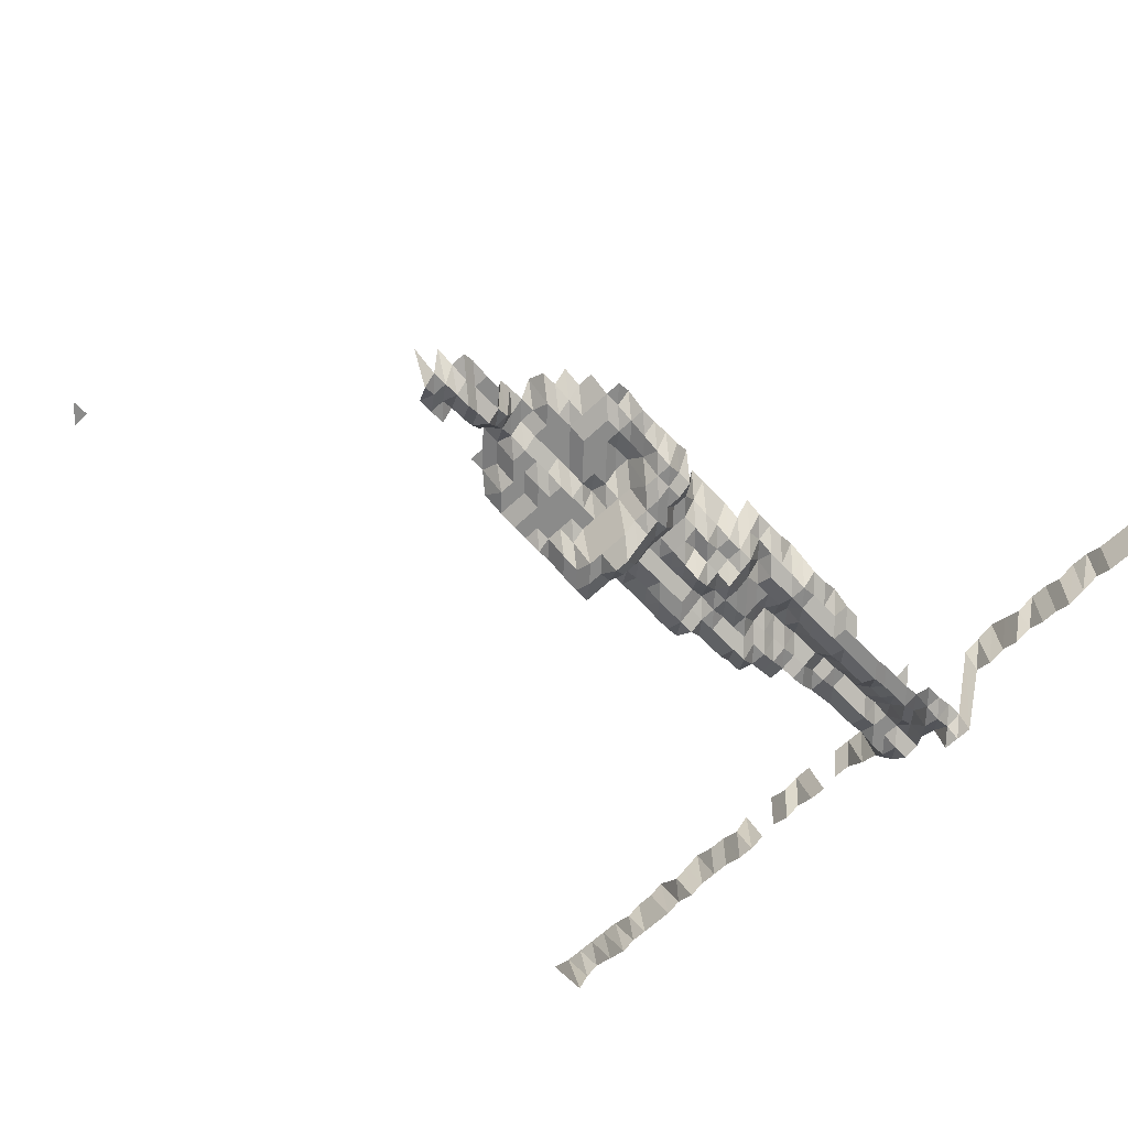
<metadata>
{"format":"obj","ext":"obj","renderer":"f3d","projection":"perspective","resolution":1024,"background":"white","views":[{"elev":-63.7,"azim":-136.4,"up":"+Z"}]}
</metadata>
<code>
g default
v 0.665 0.6322 1.631
v 0.6875 0.6097 1.631
v 0.665 0.6097 1.631
v 0.2115 0.4602 1.329
v 0.2231 0.4289 1.29
v 0.2067 0.4319 1.299
v 0.1932 0.4419 1.329
v 0.2445 0.4172 1.309
v 0.2247 0.414 1.299
v 0.2067 0.414 1.299
v 0.1917 0.4204 1.319
v 0.1735 0.4204 1.319
v 0.2445 0.3991 1.309
v 0.2264 0.3991 1.309
v 0.2067 0.3961 1.299
v 0.1902 0.3991 1.309
v 0.1748 0.4052 1.329
v 0.2445 0.3811 1.309
v 0.2281 0.384 1.319
v 0.2067 0.3782 1.299
v 0.1917 0.384 1.319
v 0.1735 0.384 1.319
v 0.2281 0.3658 1.319
v 0.2083 0.3631 1.309
v 0.1917 0.3658 1.319
v 0.1735 0.3658 1.319
v 0.2299 0.3503 1.329
v 0.2083 0.345 1.309
v 0.1917 0.3477 1.319
v 0.179 0.3587 1.361
v 0.2335 0.3372 1.35
v 0.2115 0.332 1.329
v 0.1932 0.332 1.329
v 0.1803 0.3425 1.371
v 0.239 0.3262 1.382
v 0.2148 0.3186 1.35
v 0.1978 0.3212 1.361
v 0.1803 0.3236 1.371
v 0.1641 0.329 1.394
v 0.1436 0.3262 1.382
v 0.2772 0.3071 1.382
v 0.2581 0.3071 1.382
v 0.2371 0.3047 1.371
v 0.2166 0.3025 1.361
v 0.1993 0.3047 1.371
v 0.1803 0.3047 1.371
v 0.1602 0.3025 1.361
v 0.1436 0.3071 1.382
v 0.1256 0.3098 1.394
v 0.2772 0.2881 1.382
v 0.256 0.2858 1.371
v 0.2335 0.2814 1.35
v 0.2148 0.2814 1.35
v 0.1978 0.2837 1.361
v 0.179 0.2837 1.361
v 0.1602 0.2837 1.361
v 0.1425 0.2858 1.371
v 0.1245 0.2881 1.382
v 0.1054 0.2881 1.382
v 0.2939 0.2669 1.371
v 0.2708 0.2628 1.35
v 0.2521 0.2628 1.35
v 0.2335 0.2628 1.35
v 0.2148 0.2628 1.35
v 0.1978 0.265 1.361
v 0.179 0.265 1.361
v 0.1602 0.265 1.361
v 0.1414 0.265 1.361
v 0.1226 0.265 1.361
v 0.1038 0.265 1.361
v 0.08504 0.265 1.361
v 0.2894 0.2442 1.35
v 0.2708 0.2442 1.35
v 0.2521 0.2442 1.35
v 0.2318 0.2424 1.34
v 0.2148 0.2442 1.35
v 0.1978 0.2462 1.361
v 0.179 0.2462 1.361
v 0.1589 0.2442 1.35
v 0.1403 0.2442 1.35
v 0.1216 0.2442 1.35
v 0.1038 0.2462 1.361
v 0.08567 0.248 1.371
v 0.2873 0.2239 1.34
v 0.2688 0.2239 1.34
v 0.2503 0.2239 1.34
v 0.2318 0.2239 1.34
v 0.2133 0.2239 1.34
v 0.1978 0.2274 1.361
v 0.1776 0.2256 1.35
v 0.1589 0.2256 1.35
v 0.1403 0.2256 1.35
v 0.1216 0.2256 1.35
v 0.103 0.2256 1.35
v 0.08435 0.2256 1.35
v 0.2873 0.2055 1.34
v 0.2688 0.2055 1.34
v 0.2503 0.2055 1.34
v 0.2318 0.2055 1.34
v 0.2133 0.2055 1.34
v 0.1962 0.207 1.35
v 0.1776 0.207 1.35
v 0.1589 0.207 1.35
v 0.1414 0.2087 1.361
v 0.1216 0.207 1.35
v 0.1022 0.2055 1.34
v 0.08435 0.207 1.35
v 0.2849 0.1855 1.329
v 0.2688 0.187 1.34
v 0.2503 0.187 1.34
v 0.2318 0.187 1.34
v 0.2133 0.187 1.34
v 0.1978 0.1899 1.361
v 0.1776 0.1884 1.35
v 0.1602 0.1899 1.361
v 0.1414 0.1899 1.361
v 0.1207 0.187 1.34
v 0.1014 0.1855 1.329
v 0.08435 0.1884 1.35
v 0.2873 0.1685 1.34
v 0.2646 0.1659 1.319
v 0.2482 0.1671 1.329
v 0.2318 0.1685 1.34
v 0.2133 0.1685 1.34
v 0.1948 0.1685 1.34
v 0.1762 0.1685 1.34
v 0.1577 0.1685 1.34
v 0.1371 0.1659 1.319
v 0.1188 0.1659 1.319
v 0.1006 0.1659 1.319
v 0.08435 0.1698 1.35
v 0.2828 0.1477 1.319
v 0.2625 0.1466 1.309
v 0.2426 0.1455 1.299
v 0.2247 0.1455 1.299
v 0.2067 0.1455 1.299
v 0.1888 0.1455 1.299
v 0.1722 0.1466 1.309
v 0.1541 0.1466 1.309
v 0.136 0.1466 1.309
v 0.1188 0.1477 1.319
v 0.1014 0.1488 1.329
v 0.08504 0.1524 1.361
v 0.2806 0.1286 1.309
v 0.2605 0.1276 1.299
v 0.2426 0.1276 1.299
v 0.2214 0.1257 1.28
v 0.2037 0.1257 1.28
v 0.1875 0.1267 1.29
v 0.1709 0.1276 1.299
v 0.1541 0.1286 1.309
v 0.1371 0.1295 1.319
v 0.1188 0.1295 1.319
v 0.1014 0.1305 1.329
v 0.2806 0.1105 1.309
v 0.2625 0.1105 1.309
v 0.2445 0.1105 1.309
v 0.2247 0.1097 1.299
v 0.2067 0.1097 1.299
v 0.1902 0.1105 1.309
v 0.1735 0.1114 1.319
v 0.1553 0.1114 1.319
v 0.1403 0.114 1.35
v 0.1216 0.114 1.35
v 0.1064 0.1177 1.394
v 0.2542 0.09615 1.361
v 0.2318 0.09466 1.34
v 0.2133 0.09466 1.34
v 0.1962 0.09537 1.35
v 0.1776 0.09537 1.35
v 0.1589 0.09537 1.35
v 0.1403 0.09537 1.35
v 0.1235 0.09685 1.371
v 0.1064 0.09848 1.394
v 0.2542 0.07739 1.361
v 0.2335 0.07676 1.35
v 0.2133 0.07619 1.34
v 0.1962 0.07676 1.35
v 0.1762 0.07619 1.34
v 0.1577 0.07619 1.34
v 0.1403 0.07676 1.35
v 0.1226 0.07739 1.361
v 0.1064 0.07927 1.394
v 0.2542 0.05863 1.361
v 0.2335 0.05816 1.35
v 0.2133 0.05773 1.34
v 0.1962 0.05816 1.35
v 0.1748 0.05726 1.329
v 0.1589 0.05816 1.35
v 0.1392 0.05773 1.34
v 0.1226 0.05863 1.361
v 0.1064 0.06005 1.394
v 0.2542 0.03988 1.361
v 0.2318 0.03926 1.34
v 0.2133 0.03926 1.34
v 0.1962 0.03955 1.35
v 0.1735 0.03865 1.319
v 0.1577 0.03926 1.34
v 0.1403 0.03955 1.35
v 0.1216 0.03955 1.35
v 0.1054 0.04049 1.382
v 0.08779 0.04117 1.405
v 0.2521 0.02095 1.35
v 0.2318 0.0208 1.34
v 0.2133 0.0208 1.34
v 0.1962 0.02095 1.35
v 0.1748 0.02062 1.329
v 0.1577 0.0208 1.34
v 0.1403 0.02095 1.35
v 0.1216 0.02095 1.35
v 0.1046 0.02128 1.371
v 0.0871 0.02163 1.394
v 0.2521 0.002345 1.35
v 0.2318 0.002328 1.34
v 0.2148 0.002345 1.35
v 0.1978 0.002364 1.361
v 0.1776 0.002345 1.35
v 0.1564 0.002309 1.329
v 0.1392 0.002328 1.34
v 0.1216 0.002345 1.35
v 0.1054 0.002401 1.382
v 0.0871 0.002422 1.394
v 0.2542 -0.01639 1.361
v 0.2318 -0.01614 1.34
v 0.2148 -0.01626 1.35
v 0.1962 -0.01626 1.35
v 0.1776 -0.01626 1.35
v 0.1589 -0.01626 1.35
v 0.1414 -0.01639 1.361
v 0.1245 -0.01665 1.382
v 0.1046 -0.01651 1.371
v 0.0871 -0.01679 1.394
v 0.2354 -0.03515 1.361
v 0.2148 -0.03486 1.35
v 0.1978 -0.03515 1.361
v 0.1776 -0.03486 1.35
v 0.1602 -0.03515 1.361
v 0.1425 -0.03541 1.371
v 0.1226 -0.03515 1.361
v 0.1046 -0.03541 1.371
v 0.08779 -0.03628 1.405
v 0.2354 -0.0539 1.361
v 0.2148 -0.05347 1.35
v 0.1978 -0.0539 1.361
v 0.179 -0.0539 1.361
v 0.1614 -0.0543 1.371
v 0.1425 -0.0543 1.371
v 0.1226 -0.0539 1.361
v 0.1046 -0.0543 1.371
v 0.0871 -0.05521 1.394
v 0.2354 -0.07266 1.361
v 0.2148 -0.07207 1.35
v 0.1978 -0.07266 1.361
v 0.1818 -0.07378 1.382
v 0.1641 -0.07442 1.394
v 0.1425 -0.07319 1.371
v 0.1226 -0.07266 1.361
v 0.1038 -0.07266 1.361
v 0.08635 -0.07378 1.382
v 0.239 -0.09283 1.382
v 0.2148 -0.09068 1.35
v 0.1993 -0.09209 1.371
v 0.1818 -0.09283 1.382
v 0.1654 -0.09437 1.405
v 0.1449 -0.09363 1.394
v 0.1226 -0.09142 1.361
v 0.1046 -0.09209 1.371
v 0.08635 -0.09283 1.382
v 0.239 -0.1119 1.382
v 0.2182 -0.111 1.371
v 0.1993 -0.111 1.371
v 0.1833 -0.1128 1.394
v 0.1654 -0.1137 1.405
v 0.1436 -0.1119 1.382
v 0.1226 -0.1102 1.361
v 0.1046 -0.111 1.371
v 0.0871 -0.1128 1.394
v 0.2199 -0.1309 1.382
v 0.2009 -0.1309 1.382
v 0.1833 -0.1321 1.394
v 0.1668 -0.1342 1.417
v 0.1425 -0.1299 1.371
v 0.1226 -0.1289 1.361
v 0.1046 -0.1299 1.371
v 0.08567 -0.1299 1.371
v 0.2218 -0.1513 1.394
v 0.2026 -0.1513 1.394
v 0.1848 -0.1525 1.405
v 0.1668 -0.1538 1.417
v 0.1425 -0.1488 1.371
v 0.1226 -0.1477 1.361
v 0.1038 -0.1477 1.361
v 0.08567 -0.1488 1.371
v 0.2026 -0.1705 1.394
v 0.1848 -0.1718 1.405
v 0.1668 -0.1733 1.417
v 0.1425 -0.1677 1.371
v 0.1226 -0.1664 1.361
v 0.1038 -0.1664 1.361
v 0.2042 -0.1912 1.405
v 0.1878 -0.1943 1.428
v 0.1695 -0.1959 1.44
v 0.1436 -0.1881 1.382
v 0.1226 -0.1852 1.361
v 0.1038 -0.1852 1.361
v 0.2075 -0.214 1.428
v 0.1878 -0.214 1.428
v 0.1695 -0.2158 1.44
v 0.1436 -0.2071 1.382
v 0.1226 -0.204 1.361
v 0.1038 -0.204 1.361
v 0.2093 -0.2356 1.44
v 0.1894 -0.2356 1.44
v 0.1709 -0.2376 1.452
v 0.1436 -0.2261 1.382
v 0.1226 -0.2227 1.361
v 0.1046 -0.2243 1.371
v 0.211 -0.2576 1.452
v 0.1894 -0.2555 1.44
v 0.1709 -0.2576 1.452
v 0.146 -0.2493 1.405
v 0.1235 -0.2432 1.371
v 0.1046 -0.2432 1.371
v 0.08635 -0.2452 1.382
v 0.211 -0.2776 1.452
v 0.1894 -0.2753 1.44
v 0.1709 -0.2776 1.452
v 0.146 -0.2686 1.405
v 0.1235 -0.2621 1.371
v 0.1046 -0.2621 1.371
v 0.211 -0.2976 1.452
v 0.1894 -0.2952 1.44
v 0.1725 -0.3003 1.465
v 0.1472 -0.2905 1.417
v 0.1235 -0.281 1.371
v 0.1054 -0.2833 1.382
v 0.08567 -0.281 1.371
v 0.2129 -0.3205 1.465
v 0.191 -0.3176 1.452
v 0.1709 -0.3176 1.452
v 0.1449 -0.305 1.394
v 0.1256 -0.305 1.394
v 0.1046 -0.2999 1.371
v 0.08567 -0.2999 1.371
v 0.211 -0.3377 1.452
v 0.191 -0.3377 1.452
v 0.1709 -0.3377 1.452
v 0.1472 -0.3295 1.417
v 0.1235 -0.3188 1.371
v 0.1038 -0.3165 1.361
v 0.08635 -0.3214 1.382
v 0.8226 -0.4018 1.631
v 0.7922 -0.3978 1.615
v 0.7699 -0.3978 1.615
v 0.7476 -0.3978 1.615
v 0.7253 -0.3978 1.615
v 0.703 -0.3978 1.615
v 0.6744 -0.3941 1.6
v 0.6584 -0.3978 1.615
v 0.6361 -0.3978 1.615
v 0.6199 -0.4018 1.631
v 0.586 -0.3941 1.6
v 0.5692 -0.3978 1.615
v 0.5523 -0.4018 1.631
v 0.5246 -0.3978 1.615
v 0.5023 -0.3978 1.615
v 0.4756 -0.3941 1.6
v 0.4623 -0.4018 1.631
v 0.4172 -0.4018 1.631
v 0.3908 -0.3978 1.615
v 0.3722 -0.4018 1.631
v 0.3497 -0.4018 1.631
v 0.3016 -0.3978 1.615
v 0.2793 -0.3978 1.615
v 0.257 -0.3978 1.615
v 0.211 -0.3577 1.452
v 0.1894 -0.3547 1.44
v 0.1709 -0.3577 1.452
v 0.146 -0.3461 1.405
v 0.1256 -0.3434 1.394
v 0.1046 -0.3377 1.371
v 0.08635 -0.3404 1.382
v 0.07788 -0.3941 1.6
v 0.05631 -0.3978 1.615
v 0.03435 -0.4018 1.631
v 0.01171 -0.3978 1.615
v -0.01049 -0.3941 1.6
v -0.03289 -0.3978 1.615
v -0.05519 -0.3978 1.615
v -0.07677 -0.3941 1.6
v -0.09979 -0.3978 1.615
v -0.1221 -0.3978 1.615
v -0.1431 -0.3941 1.6
v -0.1651 -0.3941 1.6
v -0.1872 -0.3941 1.6
v 0.7712 -0.3977 1.529
v 0.7638 -0.405 1.557
v 0.749 -0.4086 1.571
v 0.7208 -0.405 1.557
v 0.693 -0.4013 1.543
v 0.6778 -0.405 1.557
v 0.6563 -0.405 1.557
v 0.6348 -0.405 1.557
v 0.6133 -0.405 1.557
v 0.5971 -0.4086 1.571
v 0.5703 -0.405 1.557
v 0.5537 -0.4086 1.571
v 0.532 -0.4086 1.571
v 0.5103 -0.4086 1.571
v 0.4843 -0.405 1.557
v 0.4628 -0.405 1.557
v 0.4453 -0.4086 1.571
v 0.4276 -0.4125 1.586
v 0.4019 -0.4086 1.571
v 0.3838 -0.4125 1.586
v 0.3585 -0.4086 1.571
v 0.3368 -0.4086 1.571
v 0.3181 -0.4125 1.586
v 0.2962 -0.4125 1.586
v 0.2693 -0.405 1.557
v 0.2456 -0.4013 1.543
v 0.2147 -0.3842 1.477
v 0.1894 -0.3746 1.44
v 0.1709 -0.3777 1.452
v 0.1648 -0.4125 1.586
v 0.1226 -0.354 1.361
v 0.1038 -0.354 1.361
v 0.08504 -0.354 1.361
v 0.07647 -0.4086 1.571
v 0.05429 -0.405 1.557
v 0.03308 -0.4086 1.571
v 0.01129 -0.405 1.557
v -0.0103 -0.4086 1.571
v -0.03171 -0.405 1.557
v -0.05321 -0.405 1.557
v -0.07404 -0.4013 1.543
v -0.09621 -0.405 1.557
v -0.1188 -0.4086 1.571
v -0.1392 -0.405 1.557
v -0.1607 -0.405 1.557
v -0.1822 -0.405 1.557
g save_OBJ_Seq_Mesh1
f 3 1 2
f 6 4 5
f 9 5 8
f 5 9 6
f 10 6 9
f 6 10 7
f 11 7 10
f 8 13 9
f 14 9 13
f 9 14 10
f 15 10 14
f 10 15 11
f 16 11 15
f 11 16 12
f 17 12 16
f 13 18 14
f 19 14 18
f 14 19 15
f 20 15 19
f 15 20 16
f 21 16 20
f 16 21 17
f 22 17 21
f 19 23 20
f 24 20 23
f 20 24 21
f 25 21 24
f 21 25 22
f 26 22 25
f 23 27 24
f 28 24 27
f 24 28 25
f 29 25 28
f 25 29 26
f 30 26 29
f 27 31 28
f 32 28 31
f 28 32 29
f 33 29 32
f 29 33 30
f 34 30 33
f 31 35 32
f 36 32 35
f 32 36 33
f 37 33 36
f 33 37 34
f 38 34 37
f 43 35 42
f 35 43 36
f 44 36 43
f 36 44 37
f 45 37 44
f 37 45 38
f 46 38 45
f 38 46 39
f 47 39 46
f 39 47 40
f 48 40 47
f 41 50 42
f 51 42 50
f 42 51 43
f 52 43 51
f 43 52 44
f 53 44 52
f 44 53 45
f 54 45 53
f 45 54 46
f 55 46 54
f 46 55 47
f 56 47 55
f 47 56 48
f 57 48 56
f 48 57 49
f 58 49 57
f 61 50 60
f 50 61 51
f 62 51 61
f 51 62 52
f 63 52 62
f 52 63 53
f 64 53 63
f 53 64 54
f 65 54 64
f 54 65 55
f 66 55 65
f 55 66 56
f 67 56 66
f 56 67 57
f 68 57 67
f 57 68 58
f 69 58 68
f 58 69 59
f 70 59 69
f 60 72 61
f 73 61 72
f 61 73 62
f 74 62 73
f 62 74 63
f 75 63 74
f 63 75 64
f 76 64 75
f 64 76 65
f 77 65 76
f 65 77 66
f 78 66 77
f 66 78 67
f 79 67 78
f 67 79 68
f 80 68 79
f 68 80 69
f 81 69 80
f 69 81 70
f 82 70 81
f 70 82 71
f 83 71 82
f 72 84 73
f 85 73 84
f 73 85 74
f 86 74 85
f 74 86 75
f 87 75 86
f 75 87 76
f 88 76 87
f 76 88 77
f 89 77 88
f 77 89 78
f 90 78 89
f 78 90 79
f 91 79 90
f 79 91 80
f 92 80 91
f 80 92 81
f 93 81 92
f 81 93 82
f 94 82 93
f 82 94 83
f 95 83 94
f 84 96 85
f 97 85 96
f 85 97 86
f 98 86 97
f 86 98 87
f 99 87 98
f 87 99 88
f 100 88 99
f 88 100 89
f 101 89 100
f 89 101 90
f 102 90 101
f 90 102 91
f 103 91 102
f 91 103 92
f 104 92 103
f 92 104 93
f 105 93 104
f 93 105 94
f 106 94 105
f 94 106 95
f 107 95 106
f 96 108 97
f 109 97 108
f 97 109 98
f 110 98 109
f 98 110 99
f 111 99 110
f 99 111 100
f 112 100 111
f 100 112 101
f 113 101 112
f 101 113 102
f 114 102 113
f 102 114 103
f 115 103 114
f 103 115 104
f 116 104 115
f 104 116 105
f 117 105 116
f 105 117 106
f 118 106 117
f 106 118 107
f 119 107 118
f 108 120 109
f 121 109 120
f 109 121 110
f 122 110 121
f 110 122 111
f 123 111 122
f 111 123 112
f 124 112 123
f 112 124 113
f 125 113 124
f 113 125 114
f 126 114 125
f 114 126 115
f 127 115 126
f 115 127 116
f 128 116 127
f 116 128 117
f 129 117 128
f 117 129 118
f 130 118 129
f 118 130 119
f 131 119 130
f 120 132 121
f 133 121 132
f 121 133 122
f 134 122 133
f 122 134 123
f 135 123 134
f 123 135 124
f 136 124 135
f 124 136 125
f 137 125 136
f 125 137 126
f 138 126 137
f 126 138 127
f 139 127 138
f 127 139 128
f 140 128 139
f 128 140 129
f 141 129 140
f 129 141 130
f 142 130 141
f 130 142 131
f 143 131 142
f 132 144 133
f 145 133 144
f 133 145 134
f 146 134 145
f 134 146 135
f 147 135 146
f 135 147 136
f 148 136 147
f 136 148 137
f 149 137 148
f 137 149 138
f 150 138 149
f 138 150 139
f 151 139 150
f 139 151 140
f 152 140 151
f 140 152 141
f 153 141 152
f 141 153 142
f 154 142 153
f 142 154 143
f 144 155 145
f 156 145 155
f 145 156 146
f 157 146 156
f 146 157 147
f 158 147 157
f 147 158 148
f 159 148 158
f 148 159 149
f 160 149 159
f 149 160 150
f 161 150 160
f 150 161 151
f 162 151 161
f 151 162 152
f 163 152 162
f 152 163 153
f 164 153 163
f 153 164 154
f 165 154 164
f 157 166 158
f 167 158 166
f 158 167 159
f 168 159 167
f 159 168 160
f 169 160 168
f 160 169 161
f 170 161 169
f 161 170 162
f 171 162 170
f 162 171 163
f 172 163 171
f 163 172 164
f 173 164 172
f 164 173 165
f 174 165 173
f 166 175 167
f 176 167 175
f 167 176 168
f 177 168 176
f 168 177 169
f 178 169 177
f 169 178 170
f 179 170 178
f 170 179 171
f 180 171 179
f 171 180 172
f 181 172 180
f 172 181 173
f 182 173 181
f 173 182 174
f 183 174 182
f 175 184 176
f 185 176 184
f 176 185 177
f 186 177 185
f 177 186 178
f 187 178 186
f 178 187 179
f 188 179 187
f 179 188 180
f 189 180 188
f 180 189 181
f 190 181 189
f 181 190 182
f 191 182 190
f 182 191 183
f 192 183 191
f 184 193 185
f 194 185 193
f 185 194 186
f 195 186 194
f 186 195 187
f 196 187 195
f 187 196 188
f 197 188 196
f 188 197 189
f 198 189 197
f 189 198 190
f 199 190 198
f 190 199 191
f 200 191 199
f 191 200 192
f 201 192 200
f 193 203 194
f 204 194 203
f 194 204 195
f 205 195 204
f 195 205 196
f 206 196 205
f 196 206 197
f 207 197 206
f 197 207 198
f 208 198 207
f 198 208 199
f 209 199 208
f 199 209 200
f 210 200 209
f 200 210 201
f 211 201 210
f 201 211 202
f 212 202 211
f 203 213 204
f 214 204 213
f 204 214 205
f 215 205 214
f 205 215 206
f 216 206 215
f 206 216 207
f 217 207 216
f 207 217 208
f 218 208 217
f 208 218 209
f 219 209 218
f 209 219 210
f 220 210 219
f 210 220 211
f 221 211 220
f 211 221 212
f 222 212 221
f 213 223 214
f 224 214 223
f 214 224 215
f 225 215 224
f 215 225 216
f 226 216 225
f 216 226 217
f 227 217 226
f 217 227 218
f 228 218 227
f 218 228 219
f 229 219 228
f 219 229 220
f 230 220 229
f 220 230 221
f 231 221 230
f 221 231 222
f 232 222 231
f 224 233 225
f 234 225 233
f 225 234 226
f 235 226 234
f 226 235 227
f 236 227 235
f 227 236 228
f 237 228 236
f 228 237 229
f 238 229 237
f 229 238 230
f 239 230 238
f 230 239 231
f 240 231 239
f 231 240 232
f 241 232 240
f 233 242 234
f 243 234 242
f 234 243 235
f 244 235 243
f 235 244 236
f 245 236 244
f 236 245 237
f 246 237 245
f 237 246 238
f 247 238 246
f 238 247 239
f 248 239 247
f 239 248 240
f 249 240 248
f 240 249 241
f 250 241 249
f 242 251 243
f 252 243 251
f 243 252 244
f 253 244 252
f 244 253 245
f 254 245 253
f 245 254 246
f 255 246 254
f 246 255 247
f 256 247 255
f 247 256 248
f 257 248 256
f 248 257 249
f 258 249 257
f 249 258 250
f 259 250 258
f 251 260 252
f 261 252 260
f 252 261 253
f 262 253 261
f 253 262 254
f 263 254 262
f 254 263 255
f 264 255 263
f 255 264 256
f 265 256 264
f 256 265 257
f 266 257 265
f 257 266 258
f 267 258 266
f 258 267 259
f 268 259 267
f 260 269 261
f 270 261 269
f 261 270 262
f 271 262 270
f 262 271 263
f 272 263 271
f 263 272 264
f 273 264 272
f 264 273 265
f 274 265 273
f 265 274 266
f 275 266 274
f 266 275 267
f 276 267 275
f 267 276 268
f 277 268 276
f 270 278 271
f 279 271 278
f 271 279 272
f 280 272 279
f 272 280 273
f 281 273 280
f 273 281 274
f 282 274 281
f 274 282 275
f 283 275 282
f 275 283 276
f 284 276 283
f 276 284 277
f 285 277 284
f 278 286 279
f 287 279 286
f 279 287 280
f 288 280 287
f 280 288 281
f 289 281 288
f 281 289 282
f 290 282 289
f 282 290 283
f 291 283 290
f 283 291 284
f 292 284 291
f 284 292 285
f 293 285 292
f 287 294 288
f 295 288 294
f 288 295 289
f 296 289 295
f 289 296 290
f 297 290 296
f 290 297 291
f 298 291 297
f 291 298 292
f 299 292 298
f 292 299 293
f 294 300 295
f 301 295 300
f 295 301 296
f 302 296 301
f 296 302 297
f 303 297 302
f 297 303 298
f 304 298 303
f 298 304 299
f 305 299 304
f 300 306 301
f 307 301 306
f 301 307 302
f 308 302 307
f 302 308 303
f 309 303 308
f 303 309 304
f 310 304 309
f 304 310 305
f 311 305 310
f 306 312 307
f 313 307 312
f 307 313 308
f 314 308 313
f 308 314 309
f 315 309 314
f 309 315 310
f 316 310 315
f 310 316 311
f 317 311 316
f 312 318 313
f 319 313 318
f 313 319 314
f 320 314 319
f 314 320 315
f 321 315 320
f 315 321 316
f 322 316 321
f 316 322 317
f 323 317 322
f 318 325 319
f 326 319 325
f 319 326 320
f 327 320 326
f 320 327 321
f 328 321 327
f 321 328 322
f 329 322 328
f 322 329 323
f 330 323 329
f 323 330 324
f 325 331 326
f 332 326 331
f 326 332 327
f 333 327 332
f 327 333 328
f 334 328 333
f 328 334 329
f 335 329 334
f 329 335 330
f 336 330 335
f 331 338 332
f 339 332 338
f 332 339 333
f 340 333 339
f 333 340 334
f 341 334 340
f 334 341 335
f 342 335 341
f 335 342 336
f 343 336 342
f 336 343 337
f 344 337 343
f 338 345 339
f 346 339 345
f 339 346 340
f 347 340 346
f 340 347 341
f 348 341 347
f 341 348 342
f 349 342 348
f 342 349 343
f 350 343 349
f 343 350 344
f 351 344 350
f 376 345 375
f 345 376 346
f 377 346 376
f 346 377 347
f 378 347 377
f 347 378 348
f 379 348 378
f 348 379 349
f 380 349 379
f 349 380 350
f 381 350 380
f 350 381 351
f 382 351 381
f 352 396 353
f 397 353 396
f 353 397 354
f 398 354 397
f 354 398 355
f 399 355 398
f 355 399 356
f 400 356 399
f 356 400 357
f 401 357 400
f 357 401 358
f 402 358 401
f 358 402 359
f 403 359 402
f 359 403 360
f 404 360 403
f 360 404 361
f 405 361 404
f 361 405 362
f 406 362 405
f 362 406 363
f 407 363 406
f 363 407 364
f 408 364 407
f 364 408 365
f 409 365 408
f 365 409 366
f 410 366 409
f 366 410 367
f 411 367 410
f 367 411 368
f 412 368 411
f 414 369 413
f 369 414 370
f 415 370 414
f 370 415 371
f 416 371 415
f 371 416 372
f 417 372 416
f 419 373 418
f 373 419 374
f 420 374 419
f 374 420 375
f 421 375 420
f 375 421 376
f 422 376 421
f 376 422 377
f 423 377 422
f 377 423 378
f 424 378 423
f 378 424 379
f 425 379 424
f 379 425 380
f 426 380 425
f 380 426 381
f 427 381 426
f 381 427 382
f 428 382 427
f 382 428 383
f 429 383 428
f 383 429 384
f 430 384 429
f 384 430 385
f 431 385 430
f 385 431 386
f 432 386 431
f 386 432 387
f 433 387 432
f 387 433 388
f 434 388 433
f 388 434 389
f 435 389 434
f 389 435 390
f 436 390 435
f 390 436 391
f 437 391 436
f 391 437 392
f 438 392 437
f 392 438 393
f 439 393 438
f 393 439 394
f 440 394 439
f 394 440 395
f 441 395 440

</code>
